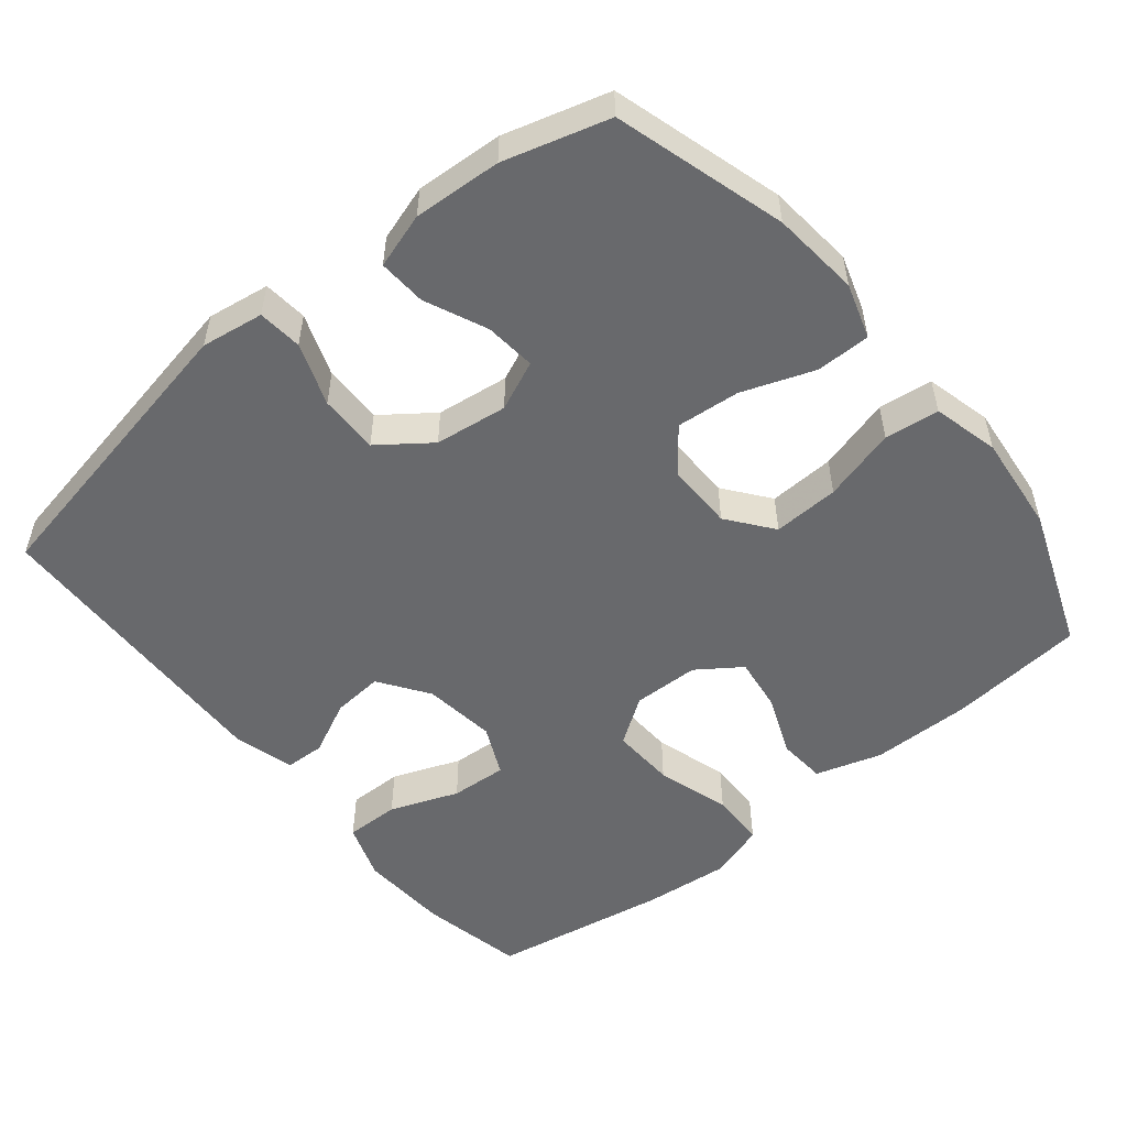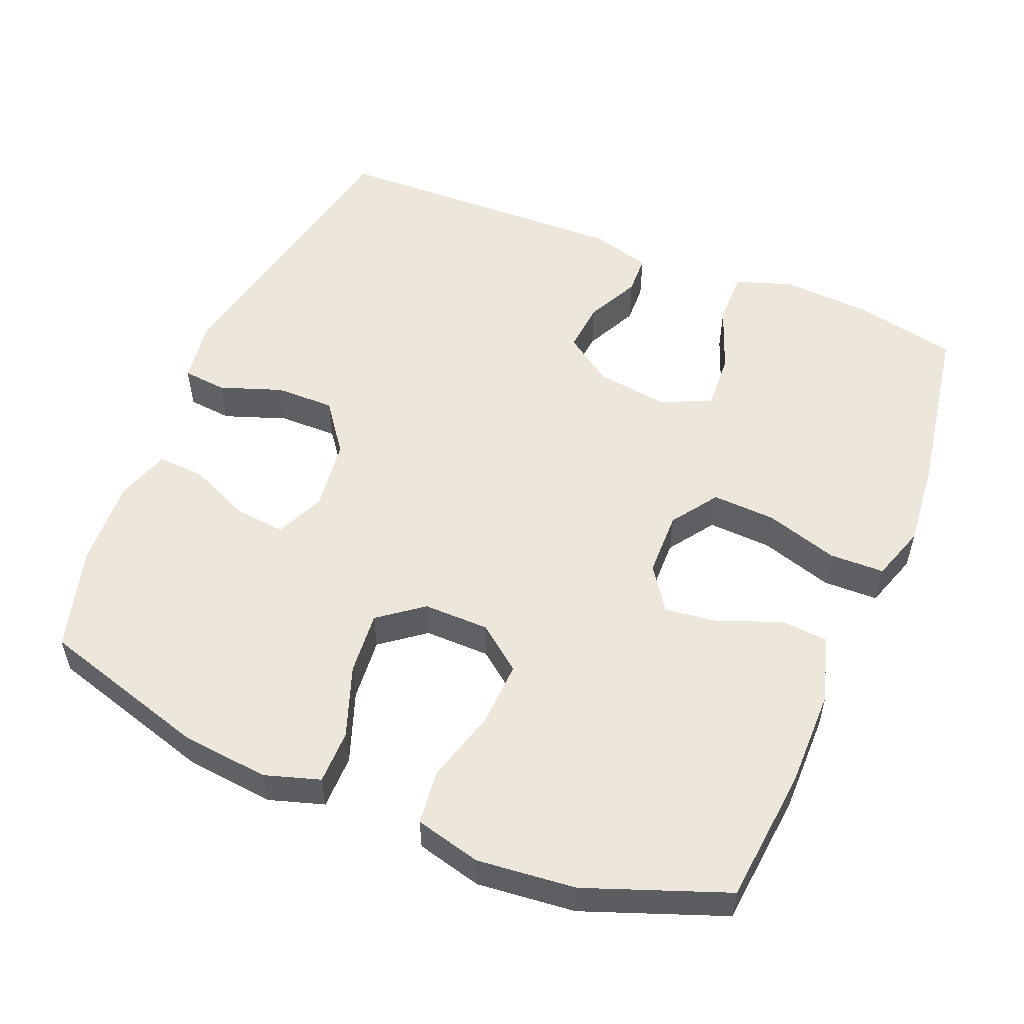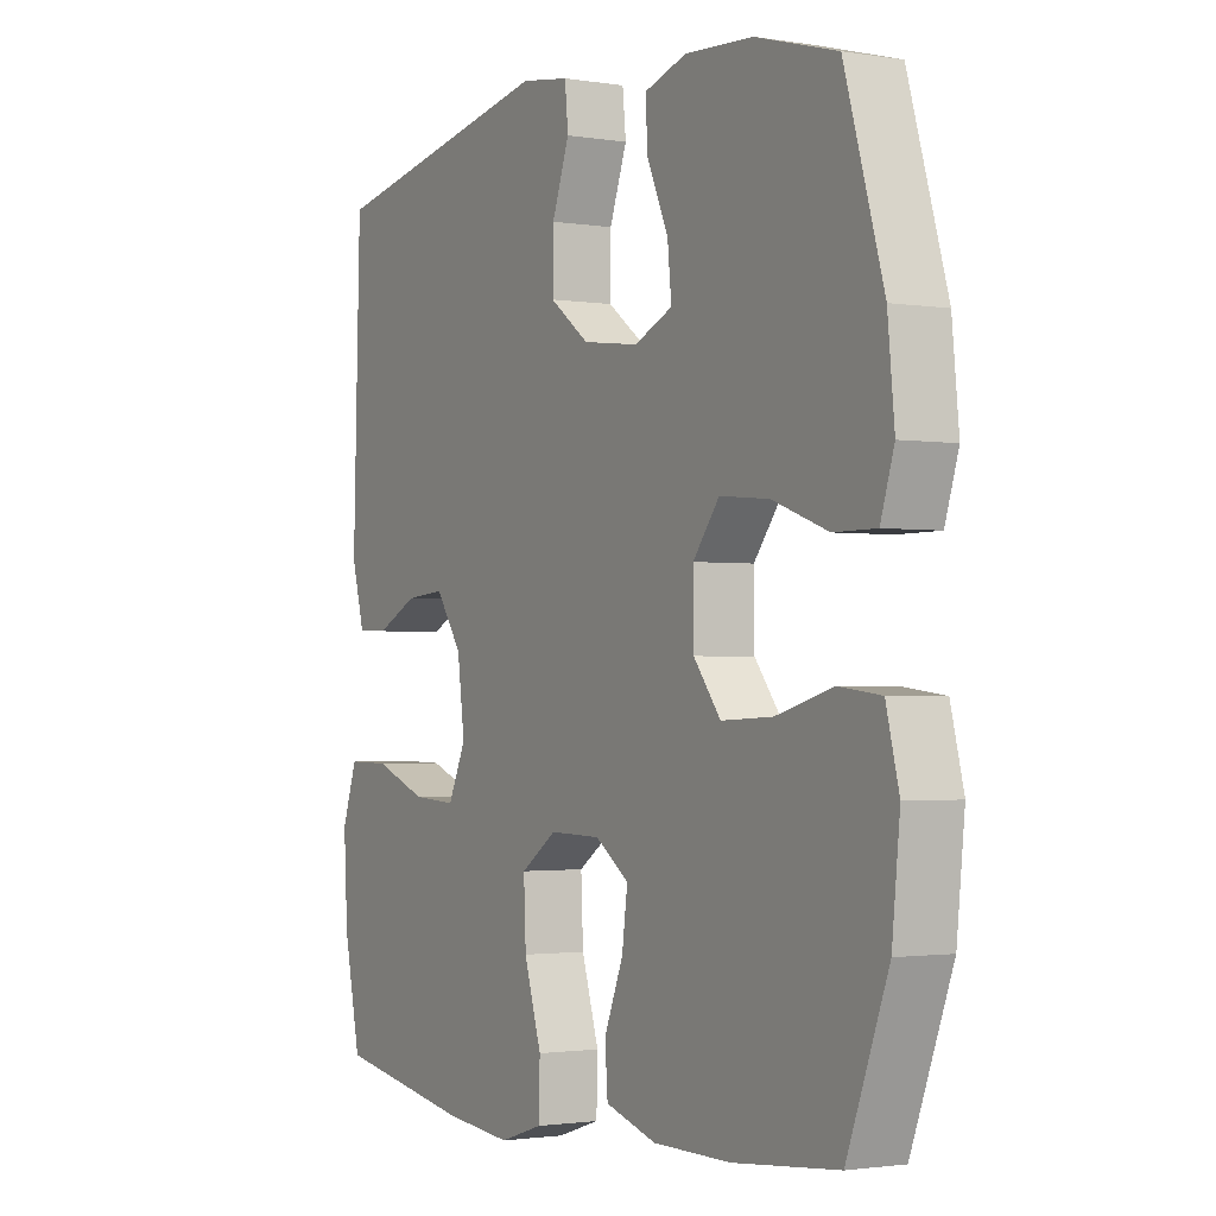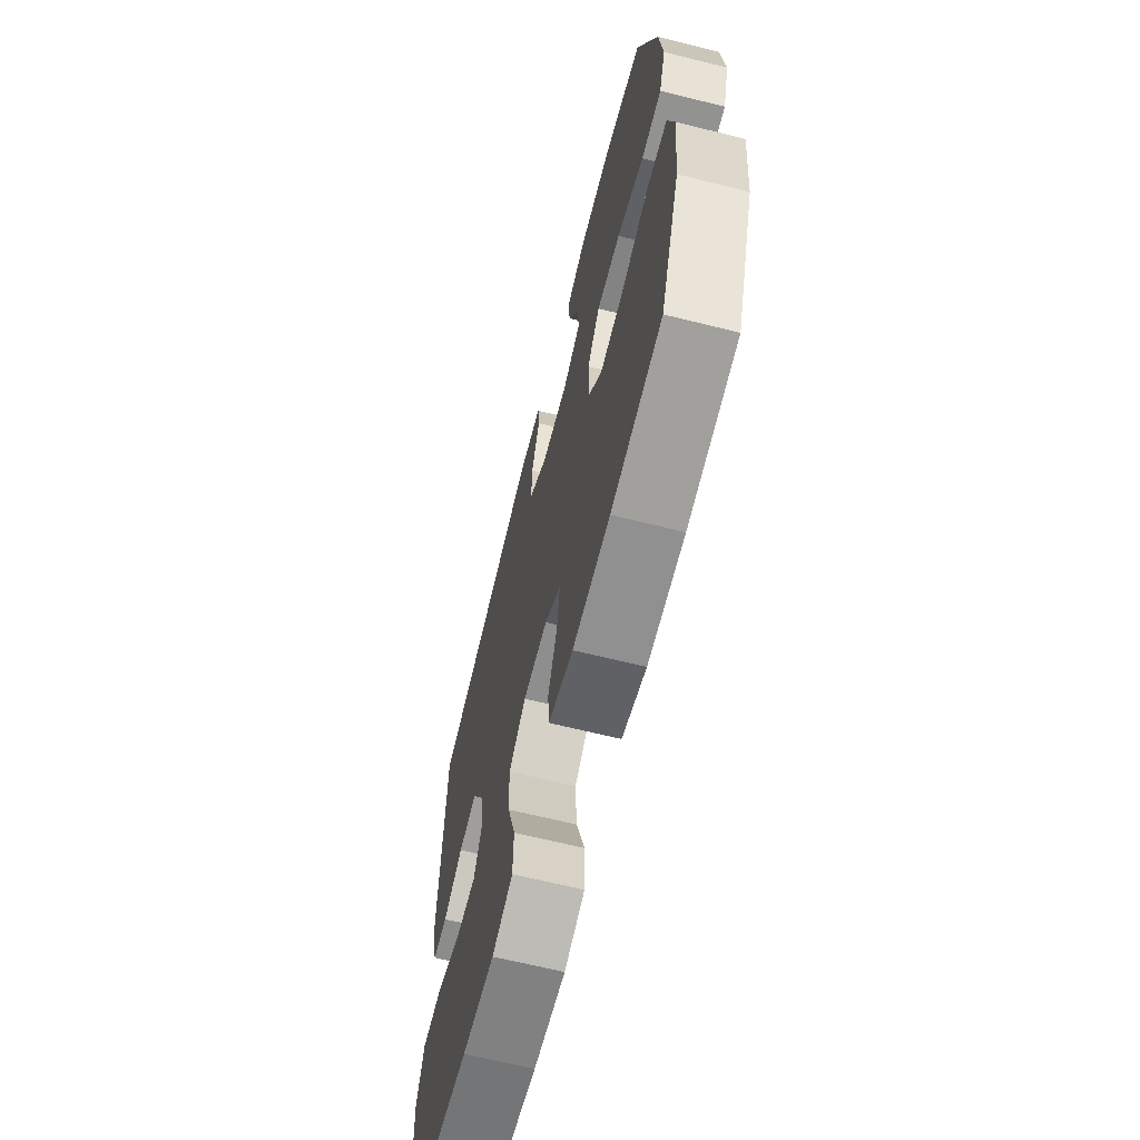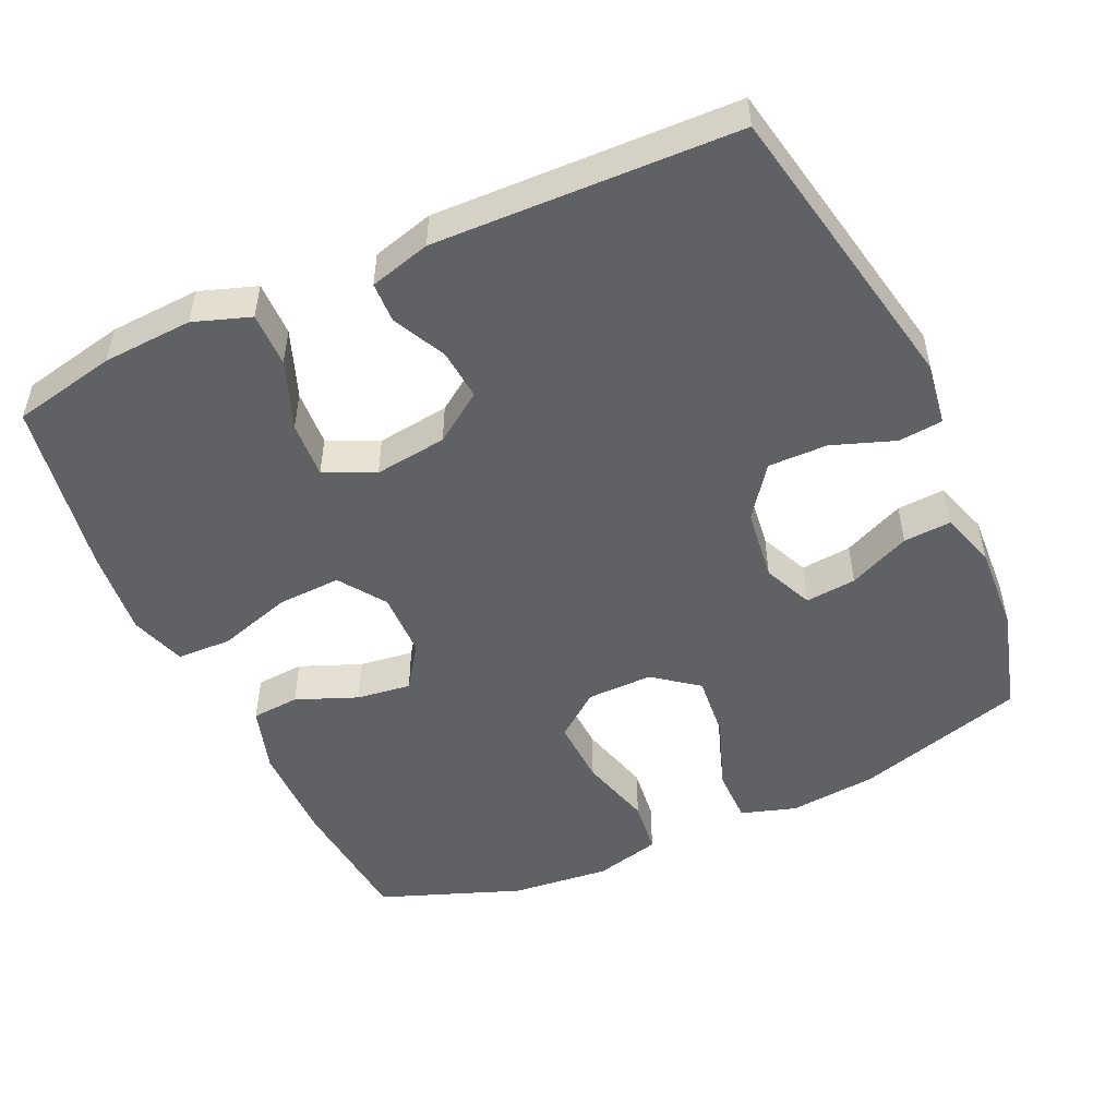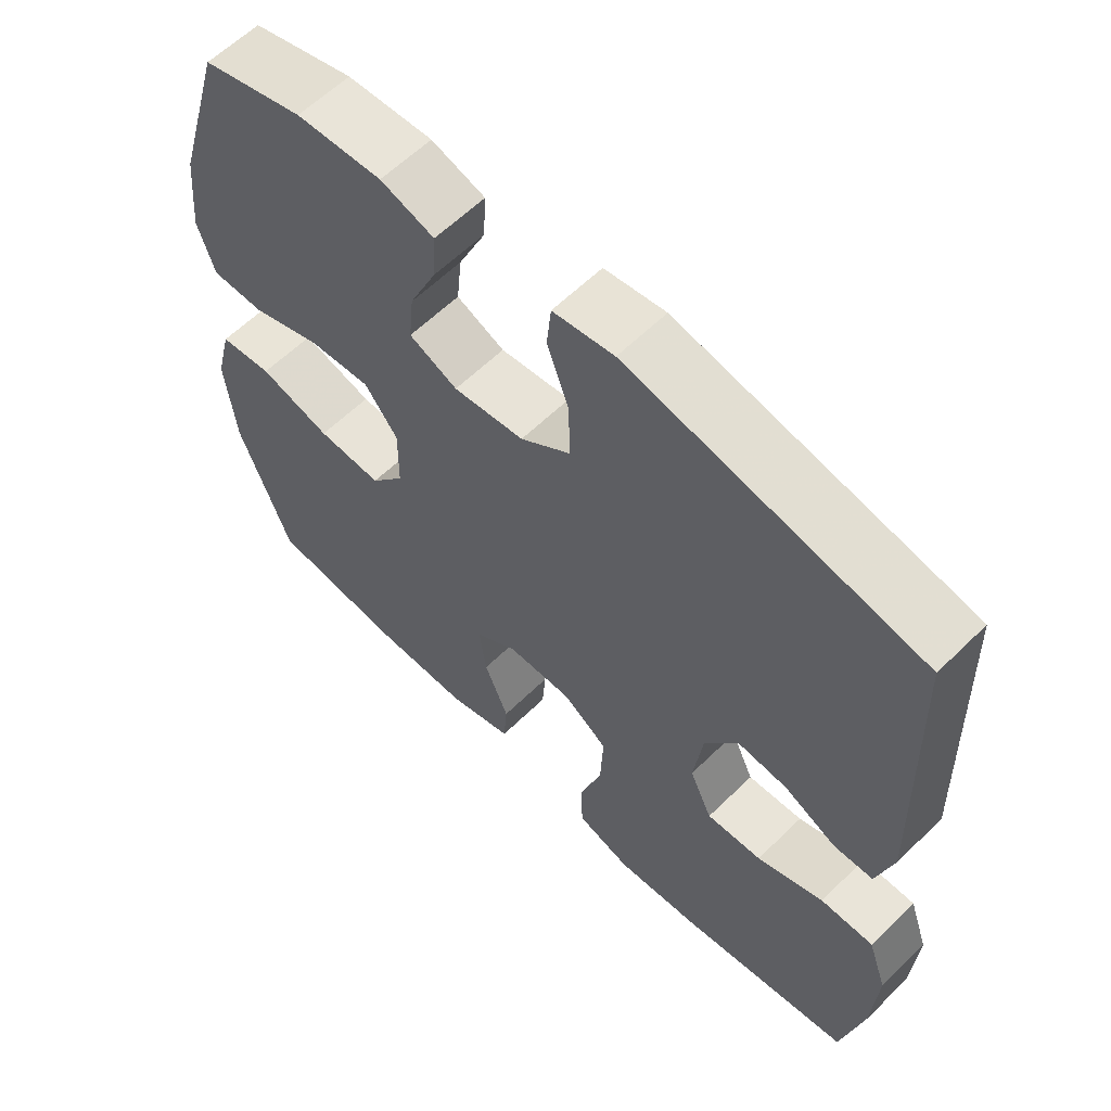
<metadata>
{"format":"obj","ext":"obj","renderer":"f3d","projection":"perspective","resolution":1024,"background":"white","views":[{"elev":-52.8,"azim":39.2,"up":"+Y"},{"elev":53.9,"azim":112.6,"up":"+Y"},{"elev":-1.8,"azim":59.7,"up":"+Z"},{"elev":-66.2,"azim":76.0,"up":"+Z"},{"elev":-50.4,"azim":-65.4,"up":"+Y"},{"elev":60.6,"azim":-134.9,"up":"+Z"}]}
</metadata>
<code>
v 0.5 0.07 0.5
v 0.569 0.07 0.265
v 0.581 0.07 0.144
v 0.557 0.07 0.068
v 0.482 0.07 0.068
v 0.383 0.07 0.104
v 0.295 0.07 0.112
v 0.248 0.07 0.051
v 0.249 0.07 -0.04
v 0.297 0.07 -0.102
v 0.388 0.07 -0.098
v 0.489 0.07 -0.07
v 0.564 0.07 -0.079
v 0.587 0.07 -0.17
v 0.573 0.07 -0.306
v 0.5 0.07 -0.5
v 0.313 0.07 -0.518
v 0.175 0.07 -0.517
v 0.084 0.07 -0.489
v 0.079 0.07 -0.423
v 0.113 0.07 -0.339
v 0.123 0.07 -0.264
v 0.063 0.07 -0.222
v -0.028 0.07 -0.22
v -0.092 0.07 -0.264
v -0.088 0.07 -0.352
v -0.057 0.07 -0.453
v -0.059 0.07 -0.529
v -0.136 0.07 -0.554
v -0.256 0.07 -0.542
v -0.5 0.07 -0.5
v -0.53 0.07 -0.357
v -0.537 0.07 -0.233
v -0.51 0.07 -0.155
v -0.435 0.07 -0.156
v -0.341 0.07 -0.192
v -0.263 0.07 -0.197
v -0.231 0.07 -0.128
v -0.244 0.07 -0.028
v -0.291 0.07 0.04
v -0.361 0.07 0.034
v -0.435 0.07 -0.002
v -0.49 0.07 0
v -0.513 0.07 0.084
v -0.5 0.07 0.5
v -0.09 0.07 0.58
v -0.004 0.07 0.567
v 0.002 0.07 0.506
v -0.029 0.07 0.42
v -0.03 0.07 0.338
v 0.04 0.07 0.286
v 0.14 0.07 0.273
v 0.208 0.07 0.303
v 0.201 0.07 0.373
v 0.163 0.07 0.458
v 0.159 0.07 0.524
v 0.235 0.07 0.548
v 0.356 0.07 0.541
v 0.5 0 0.5
v 0.569 0 0.265
v 0.581 0 0.144
v 0.557 0 0.068
v 0.482 0 0.068
v 0.383 0 0.104
v 0.295 0 0.112
v 0.248 0 0.051
v 0.249 0 -0.04
v 0.297 0 -0.102
v 0.388 0 -0.098
v 0.489 0 -0.07
v 0.564 0 -0.079
v 0.587 0 -0.17
v 0.573 0 -0.306
v 0.5 0 -0.5
v 0.313 0 -0.518
v 0.175 0 -0.517
v 0.084 0 -0.489
v 0.079 0 -0.423
v 0.113 0 -0.339
v 0.123 0 -0.264
v 0.063 0 -0.222
v -0.028 0 -0.22
v -0.092 0 -0.264
v -0.088 0 -0.352
v -0.057 0 -0.453
v -0.059 0 -0.529
v -0.136 0 -0.554
v -0.256 0 -0.542
v -0.5 0 -0.5
v -0.53 0 -0.357
v -0.537 0 -0.233
v -0.51 0 -0.155
v -0.435 0 -0.156
v -0.341 0 -0.192
v -0.263 0 -0.197
v -0.231 0 -0.128
v -0.244 0 -0.028
v -0.291 0 0.04
v -0.361 0 0.034
v -0.435 0 -0.002
v -0.49 0 0
v -0.513 0 0.084
v -0.5 0 0.5
v -0.09 0 0.58
v -0.004 0 0.567
v 0.002 0 0.506
v -0.029 0 0.42
v -0.03 0 0.338
v 0.04 0 0.286
v 0.14 0 0.273
v 0.208 0 0.303
v 0.201 0 0.373
v 0.163 0 0.458
v 0.159 0 0.524
v 0.235 0 0.548
v 0.356 0 0.541
f 4 5 6
f 3 4 6
f 2 3 6
f 1 2 6
f 58 1 6
f 57 58 6
f 56 57 6
f 55 56 6
f 54 55 6
f 53 54 6 7
f 52 53 7 8
f 51 52 8 9
f 50 51 9
f 47 48 49
f 46 47 49
f 45 46 49
f 44 45 49
f 43 44 49
f 42 43 49
f 41 42 49
f 40 41 49 50
f 39 40 50 9
f 34 35 36
f 33 34 36
f 32 33 36
f 31 32 36
f 30 31 36
f 29 30 36
f 28 29 36
f 27 28 36
f 26 27 36
f 25 26 36 37
f 24 25 37 38
f 19 20 21
f 18 19 21
f 17 18 21
f 16 17 21
f 15 16 21
f 14 15 21
f 13 14 21
f 12 13 21
f 11 12 21
f 10 11 21 22
f 39 9 10
f 38 39 10
f 24 38 10
f 23 24 10
f 10 22 23
f 64 63 62
f 64 62 61
f 64 61 60
f 64 60 59
f 64 59 116
f 64 116 115
f 64 115 114
f 64 114 113
f 64 113 112
f 65 64 112 111
f 66 65 111 110
f 67 66 110 109
f 67 109 108
f 107 106 105
f 107 105 104
f 107 104 103
f 107 103 102
f 107 102 101
f 107 101 100
f 107 100 99
f 108 107 99 98
f 67 108 98 97
f 94 93 92
f 94 92 91
f 94 91 90
f 94 90 89
f 94 89 88
f 94 88 87
f 94 87 86
f 94 86 85
f 94 85 84
f 95 94 84 83
f 96 95 83 82
f 79 78 77
f 79 77 76
f 79 76 75
f 79 75 74
f 79 74 73
f 79 73 72
f 79 72 71
f 79 71 70
f 79 70 69
f 80 79 69 68
f 68 67 97
f 68 97 96
f 68 96 82
f 68 82 81
f 81 80 68
f 1 59 60 2
f 2 60 61 3
f 3 61 62 4
f 4 62 63 5
f 5 63 64 6
f 6 64 65 7
f 7 65 66 8
f 8 66 67 9
f 9 67 68 10
f 10 68 69 11
f 11 69 70 12
f 12 70 71 13
f 13 71 72 14
f 14 72 73 15
f 15 73 74 16
f 16 74 75 17
f 17 75 76 18
f 18 76 77 19
f 19 77 78 20
f 20 78 79 21
f 21 79 80 22
f 22 80 81 23
f 23 81 82 24
f 24 82 83 25
f 25 83 84 26
f 26 84 85 27
f 27 85 86 28
f 28 86 87 29
f 29 87 88 30
f 30 88 89 31
f 31 89 90 32
f 32 90 91 33
f 33 91 92 34
f 34 92 93 35
f 35 93 94 36
f 36 94 95 37
f 37 95 96 38
f 38 96 97 39
f 39 97 98 40
f 40 98 99 41
f 41 99 100 42
f 42 100 101 43
f 43 101 102 44
f 44 102 103 45
f 45 103 104 46
f 46 104 105 47
f 47 105 106 48
f 48 106 107 49
f 49 107 108 50
f 50 108 109 51
f 51 109 110 52
f 52 110 111 53
f 53 111 112 54
f 54 112 113 55
f 55 113 114 56
f 56 114 115 57
f 57 115 116 58
f 58 116 59 1

</code>
